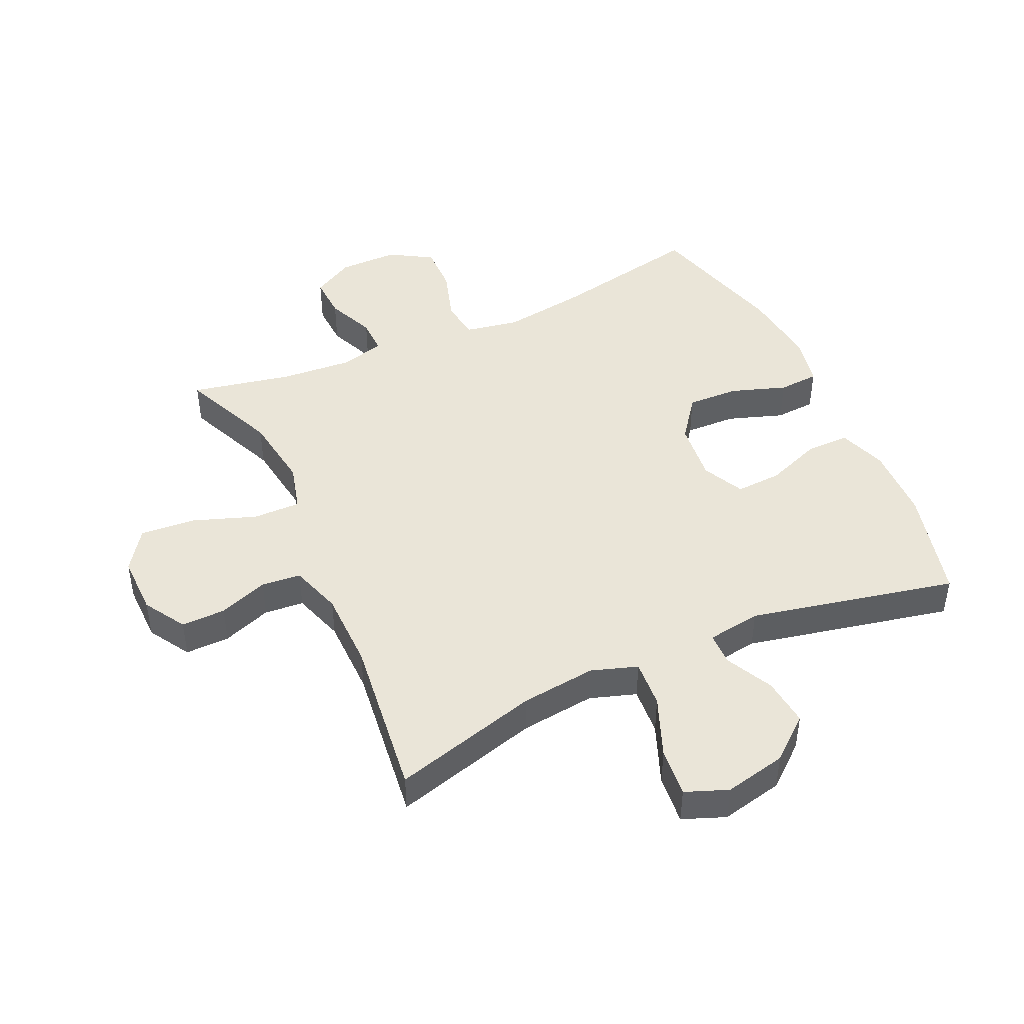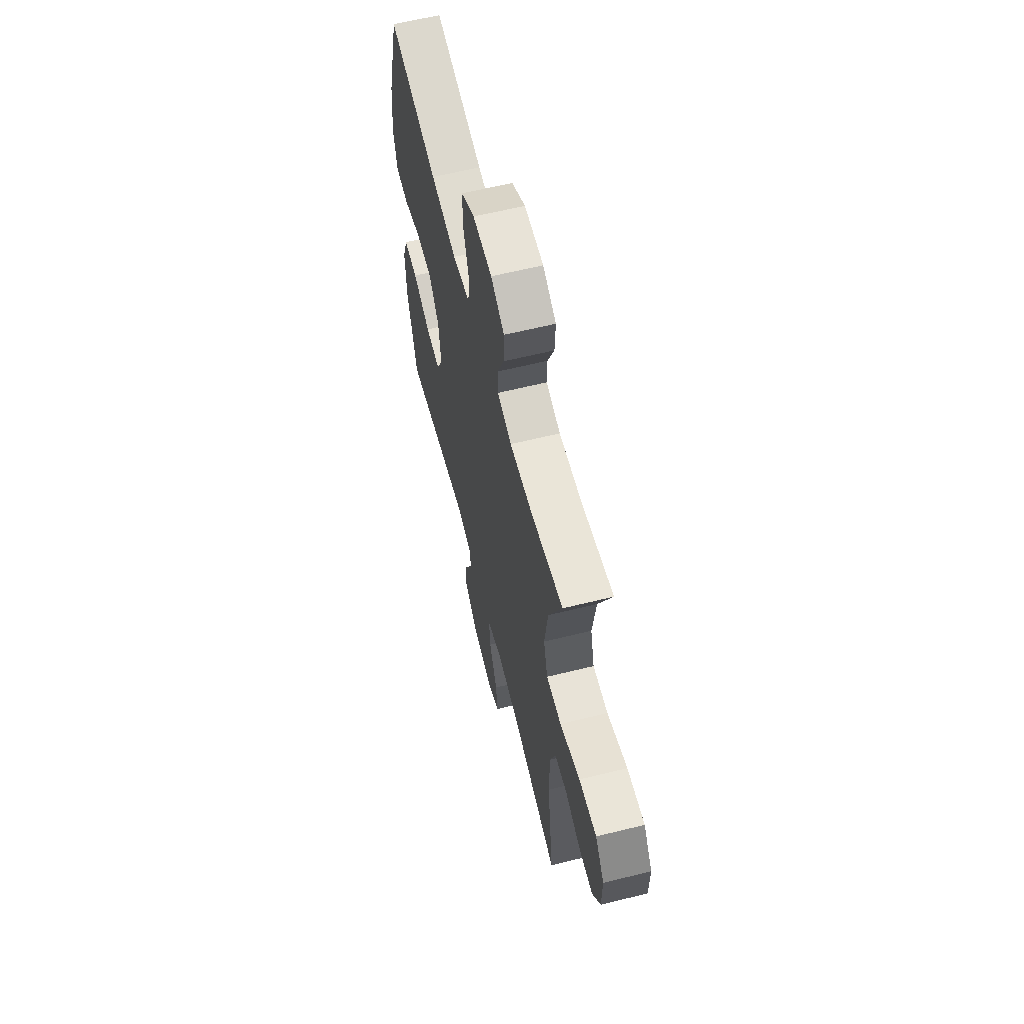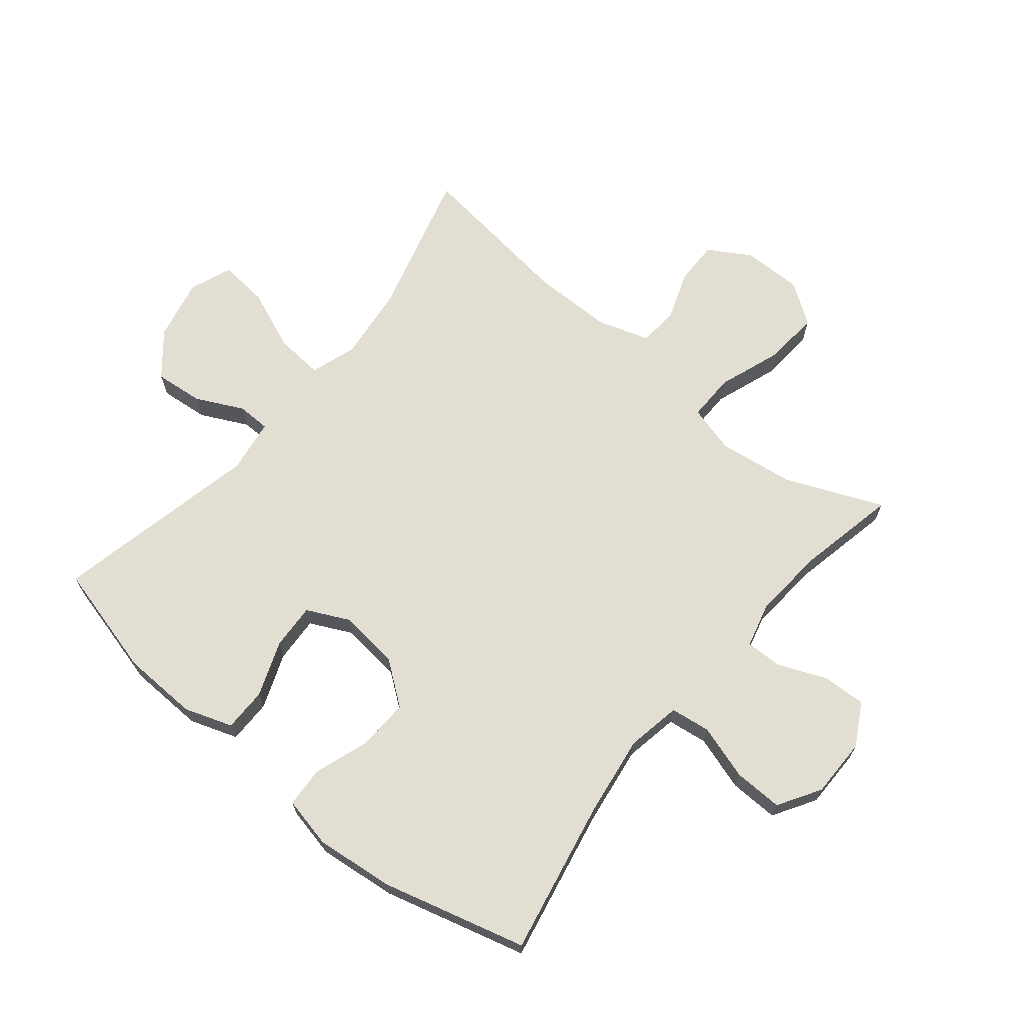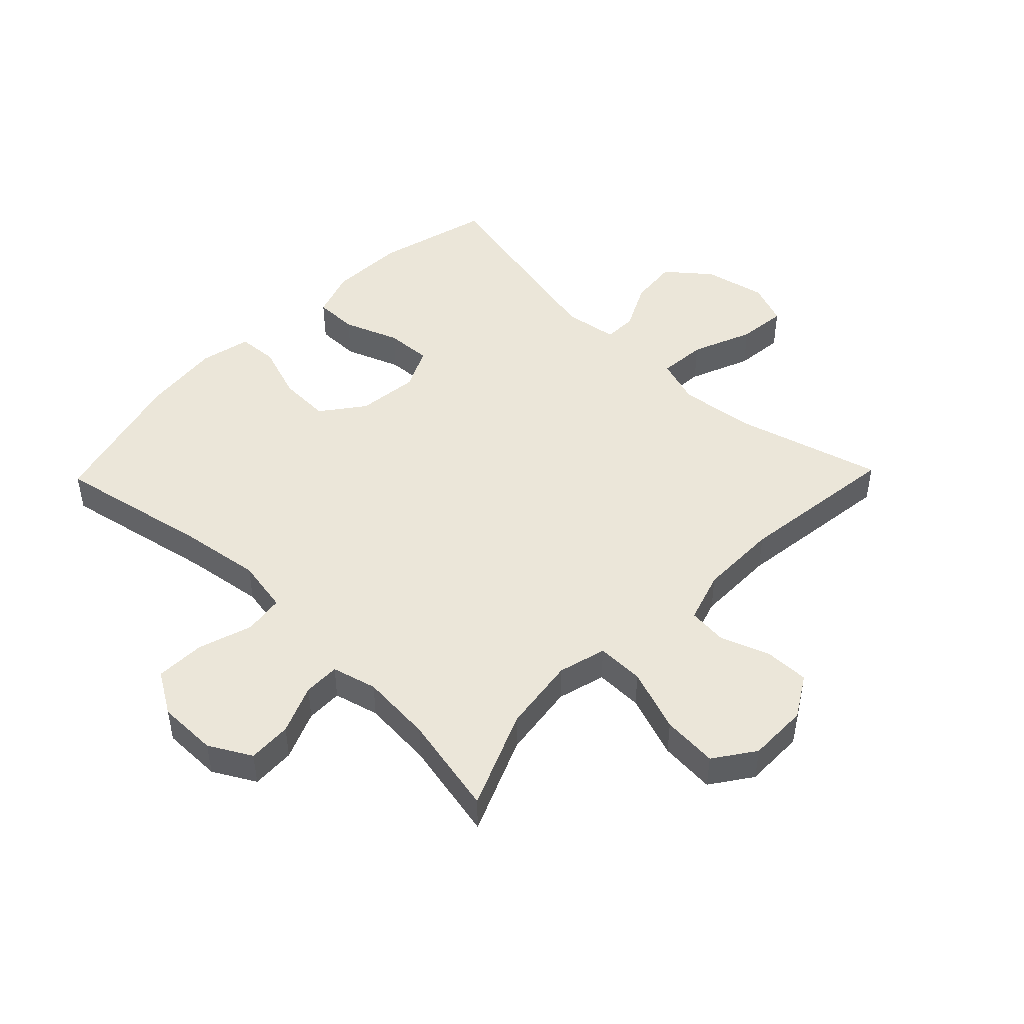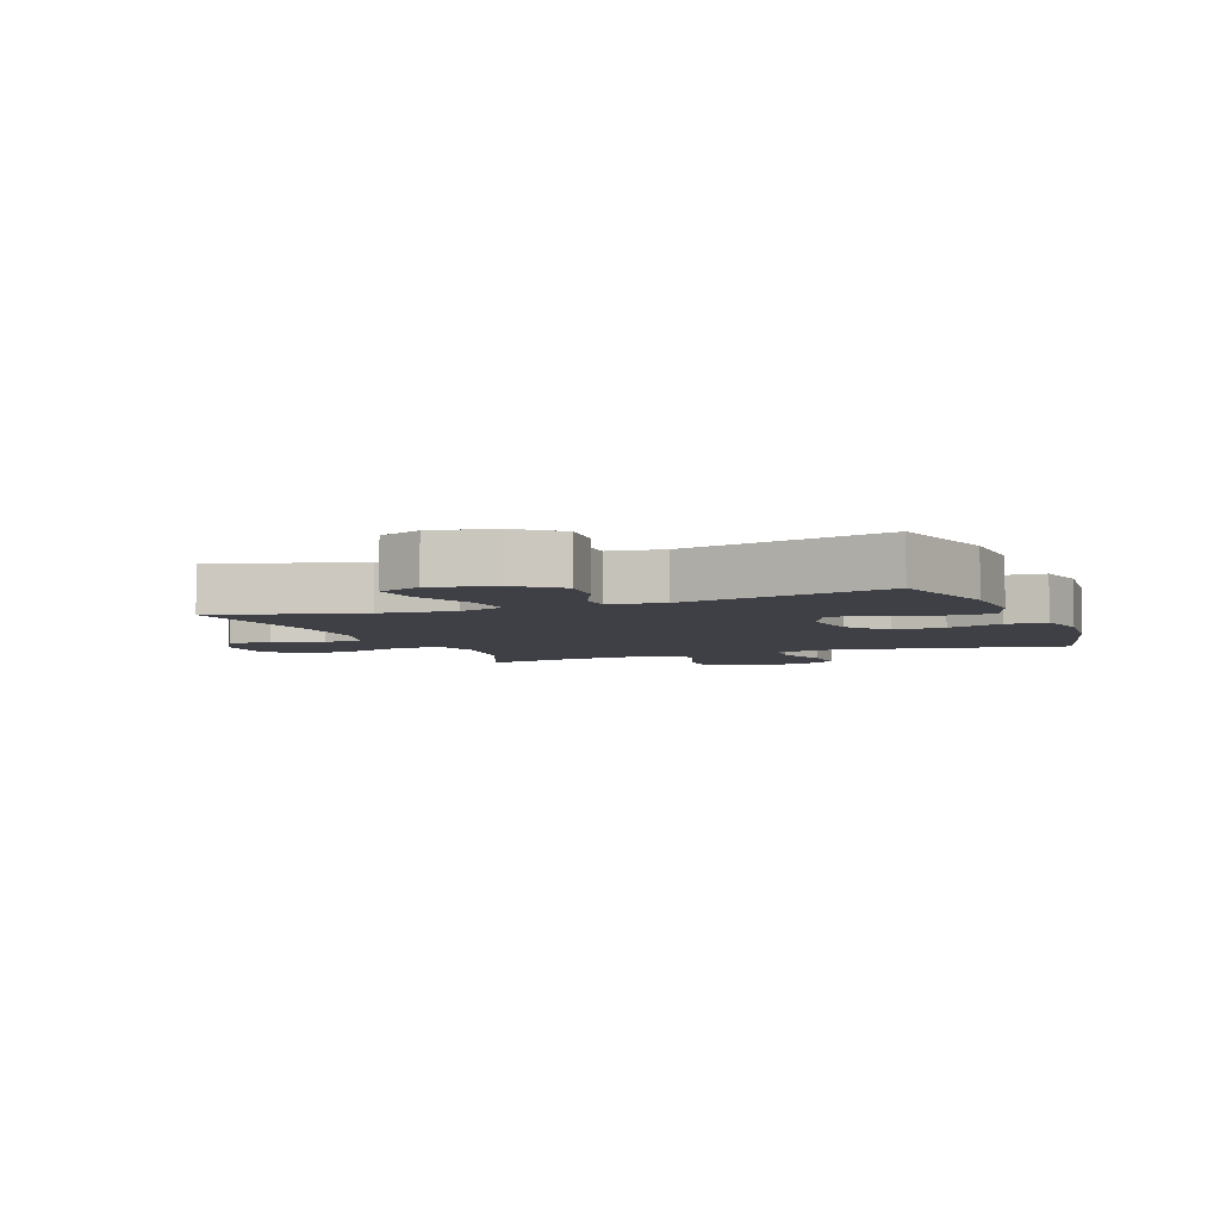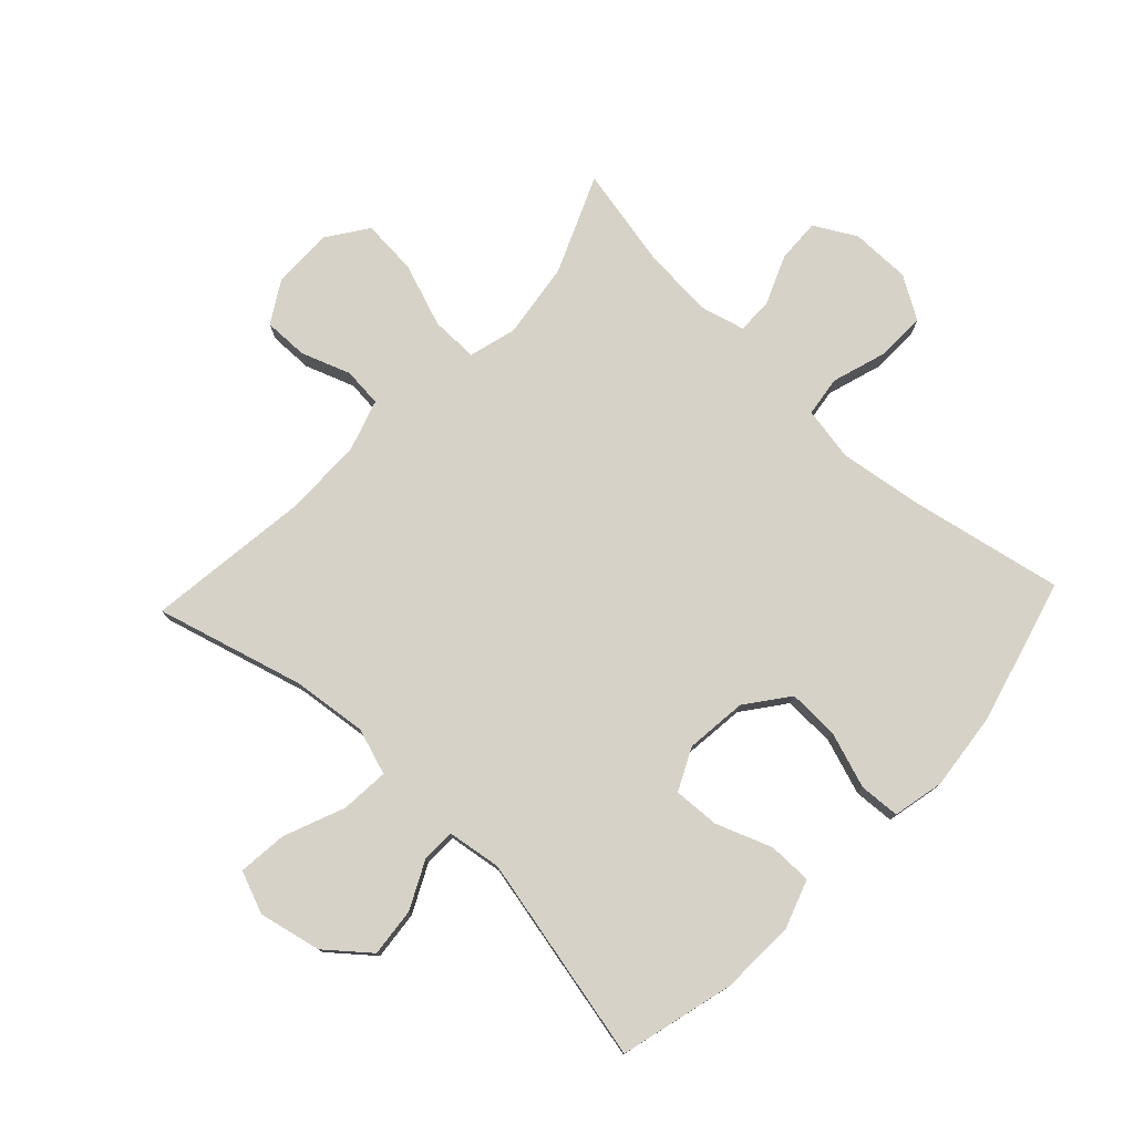
<metadata>
{"format":"obj","ext":"obj","renderer":"f3d","projection":"perspective","resolution":1024,"background":"white","views":[{"elev":45.1,"azim":155.3,"up":"+Y"},{"elev":62.2,"azim":75.9,"up":"+Z"},{"elev":68.0,"azim":-50.6,"up":"+Y"},{"elev":47.0,"azim":44.1,"up":"+Y"},{"elev":-5.2,"azim":-158.3,"up":"+Y"},{"elev":77.3,"azim":-136.7,"up":"+Y"}]}
</metadata>
<code>
v -0.5 0.07 0.5
v -0.249 0.07 0.45
v -0.117 0.07 0.431
v -0.029 0.07 0.447
v -0.02 0.07 0.512
v -0.048 0.07 0.601
v -0.05 0.07 0.681
v 0.019 0.07 0.723
v 0.116 0.07 0.723
v 0.184 0.07 0.685
v 0.181 0.07 0.614
v 0.148 0.07 0.535
v 0.147 0.07 0.476
v 0.22 0.07 0.457
v 0.336 0.07 0.466
v 0.5 0.07 0.5
v 0.433 0.07 0.342
v 0.416 0.07 0.219
v 0.437 0.07 0.141
v 0.514 0.07 0.142
v 0.617 0.07 0.179
v 0.707 0.07 0.186
v 0.753 0.07 0.12
v 0.752 0.07 0.022
v 0.711 0.07 -0.046
v 0.639 0.07 -0.045
v 0.559 0.07 -0.016
v 0.495 0.07 -0.022
v 0.468 0.07 -0.106
v 0.467 0.07 -0.235
v 0.5 0.07 -0.5
v 0.261 0.07 -0.434
v 0.139 0.07 -0.42
v 0.064 0.07 -0.445
v 0.07 0.07 -0.523
v 0.11 0.07 -0.622
v 0.118 0.07 -0.702
v 0.049 0.07 -0.729
v -0.052 0.07 -0.707
v -0.121 0.07 -0.65
v -0.113 0.07 -0.571
v -0.075 0.07 -0.494
v -0.076 0.07 -0.44
v -0.164 0.07 -0.427
v -0.5 0.07 -0.5
v -0.548 0.07 -0.315
v -0.552 0.07 -0.192
v -0.525 0.07 -0.114
v -0.454 0.07 -0.114
v -0.364 0.07 -0.148
v -0.289 0.07 -0.152
v -0.256 0.07 -0.084
v -0.267 0.07 0.016
v -0.319 0.07 0.085
v -0.403 0.07 0.082
v -0.493 0.07 0.051
v -0.559 0.07 0.055
v -0.577 0.07 0.138
v -0.563 0.07 0.266
v -0.5 0 0.5
v -0.249 0 0.45
v -0.117 0 0.431
v -0.029 0 0.447
v -0.02 0 0.512
v -0.048 0 0.601
v -0.05 0 0.681
v 0.019 0 0.723
v 0.116 0 0.723
v 0.184 0 0.685
v 0.181 0 0.614
v 0.148 0 0.535
v 0.147 0 0.476
v 0.22 0 0.457
v 0.336 0 0.466
v 0.5 0 0.5
v 0.433 0 0.342
v 0.416 0 0.219
v 0.437 0 0.141
v 0.514 0 0.142
v 0.617 0 0.179
v 0.707 0 0.186
v 0.753 0 0.12
v 0.752 0 0.022
v 0.711 0 -0.046
v 0.639 0 -0.045
v 0.559 0 -0.016
v 0.495 0 -0.022
v 0.468 0 -0.106
v 0.467 0 -0.235
v 0.5 0 -0.5
v 0.261 0 -0.434
v 0.139 0 -0.42
v 0.064 0 -0.445
v 0.07 0 -0.523
v 0.11 0 -0.622
v 0.118 0 -0.702
v 0.049 0 -0.729
v -0.052 0 -0.707
v -0.121 0 -0.65
v -0.113 0 -0.571
v -0.075 0 -0.494
v -0.076 0 -0.44
v -0.164 0 -0.427
v -0.5 0 -0.5
v -0.548 0 -0.315
v -0.552 0 -0.192
v -0.525 0 -0.114
v -0.454 0 -0.114
v -0.364 0 -0.148
v -0.289 0 -0.152
v -0.256 0 -0.084
v -0.267 0 0.016
v -0.319 0 0.085
v -0.403 0 0.082
v -0.493 0 0.051
v -0.559 0 0.055
v -0.577 0 0.138
v -0.563 0 0.266
f 59 1 2
f 58 59 2
f 57 58 2
f 56 57 2
f 55 56 2
f 54 55 2 3
f 53 54 3 4
f 52 53 4
f 48 49 50
f 47 48 50
f 46 47 50
f 45 46 50
f 44 45 50
f 43 44 50 51
f 40 41 42
f 39 40 42
f 38 39 42
f 37 38 42
f 36 37 42
f 35 36 42
f 34 35 42 43
f 43 51 52
f 34 43 52
f 33 34 52
f 30 31 32
f 33 52 4
f 32 33 4
f 30 32 4
f 29 30 4
f 25 26 27
f 24 25 27
f 23 24 27
f 22 23 27
f 21 22 27
f 20 21 27
f 19 20 27 28
f 15 16 17
f 14 15 17 18
f 13 14 18 19
f 10 11 12
f 9 10 12
f 8 9 12
f 7 8 12
f 6 7 12
f 5 6 12
f 5 12 13
f 19 28 29
f 13 19 29
f 5 13 29
f 4 5 29
f 61 60 118
f 61 118 117
f 61 117 116
f 61 116 115
f 61 115 114
f 62 61 114 113
f 63 62 113 112
f 63 112 111
f 109 108 107
f 109 107 106
f 109 106 105
f 109 105 104
f 109 104 103
f 110 109 103 102
f 101 100 99
f 101 99 98
f 101 98 97
f 101 97 96
f 101 96 95
f 101 95 94
f 102 101 94 93
f 111 110 102
f 111 102 93
f 111 93 92
f 91 90 89
f 63 111 92
f 63 92 91
f 63 91 89
f 63 89 88
f 86 85 84
f 86 84 83
f 86 83 82
f 86 82 81
f 86 81 80
f 86 80 79
f 87 86 79 78
f 76 75 74
f 77 76 74 73
f 78 77 73 72
f 71 70 69
f 71 69 68
f 71 68 67
f 71 67 66
f 71 66 65
f 71 65 64
f 72 71 64
f 88 87 78
f 88 78 72
f 88 72 64
f 88 64 63
f 1 60 61 2
f 2 61 62 3
f 3 62 63 4
f 4 63 64 5
f 5 64 65 6
f 6 65 66 7
f 7 66 67 8
f 8 67 68 9
f 9 68 69 10
f 10 69 70 11
f 11 70 71 12
f 12 71 72 13
f 13 72 73 14
f 14 73 74 15
f 15 74 75 16
f 16 75 76 17
f 17 76 77 18
f 18 77 78 19
f 19 78 79 20
f 20 79 80 21
f 21 80 81 22
f 22 81 82 23
f 23 82 83 24
f 24 83 84 25
f 25 84 85 26
f 26 85 86 27
f 27 86 87 28
f 28 87 88 29
f 29 88 89 30
f 30 89 90 31
f 31 90 91 32
f 32 91 92 33
f 33 92 93 34
f 34 93 94 35
f 35 94 95 36
f 36 95 96 37
f 37 96 97 38
f 38 97 98 39
f 39 98 99 40
f 40 99 100 41
f 41 100 101 42
f 42 101 102 43
f 43 102 103 44
f 44 103 104 45
f 45 104 105 46
f 46 105 106 47
f 47 106 107 48
f 48 107 108 49
f 49 108 109 50
f 50 109 110 51
f 51 110 111 52
f 52 111 112 53
f 53 112 113 54
f 54 113 114 55
f 55 114 115 56
f 56 115 116 57
f 57 116 117 58
f 58 117 118 59
f 59 118 60 1

</code>
